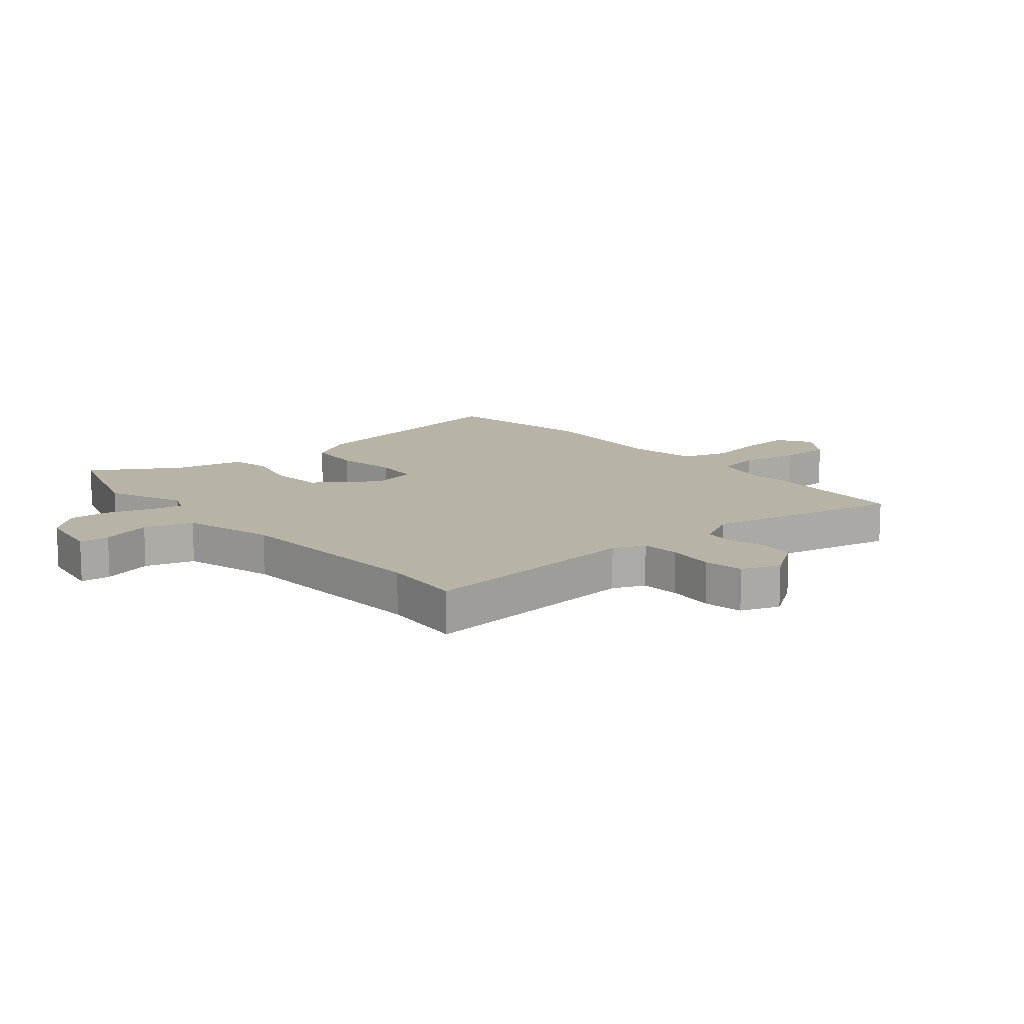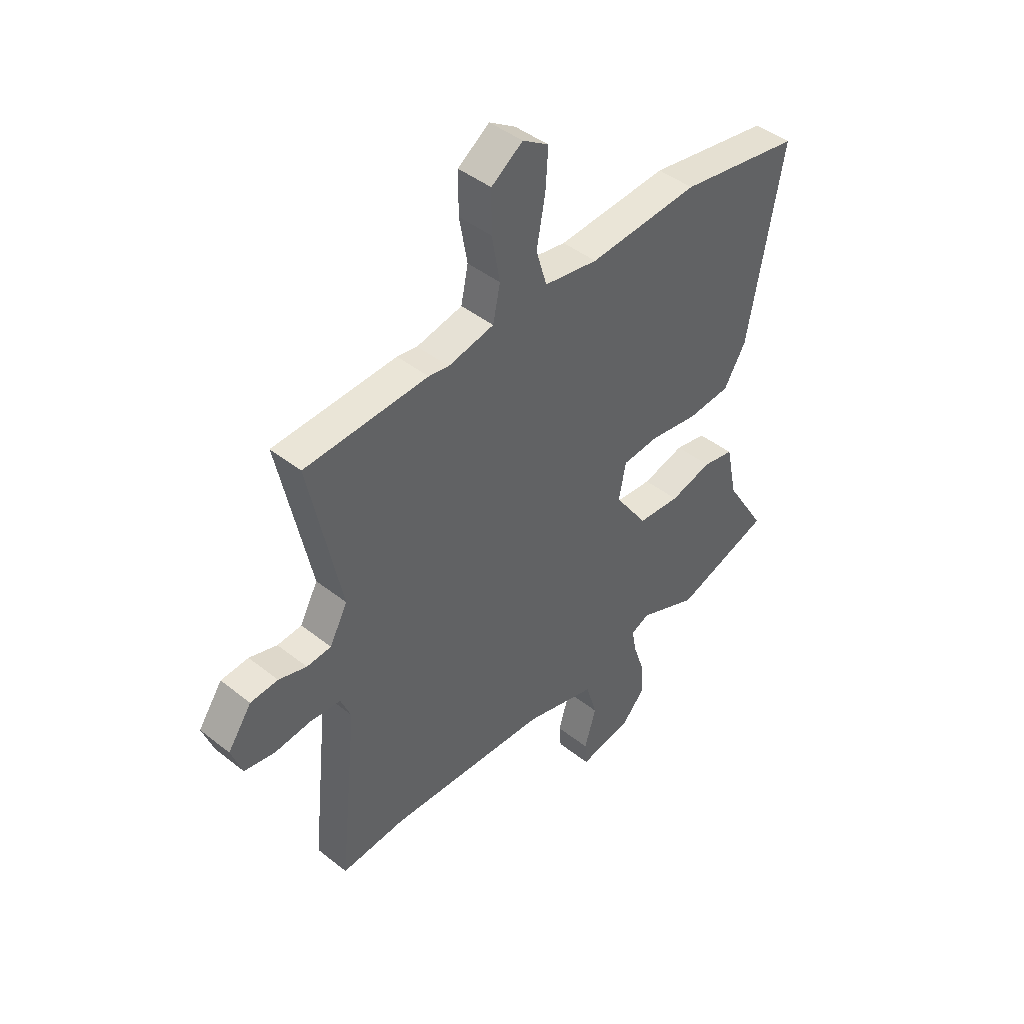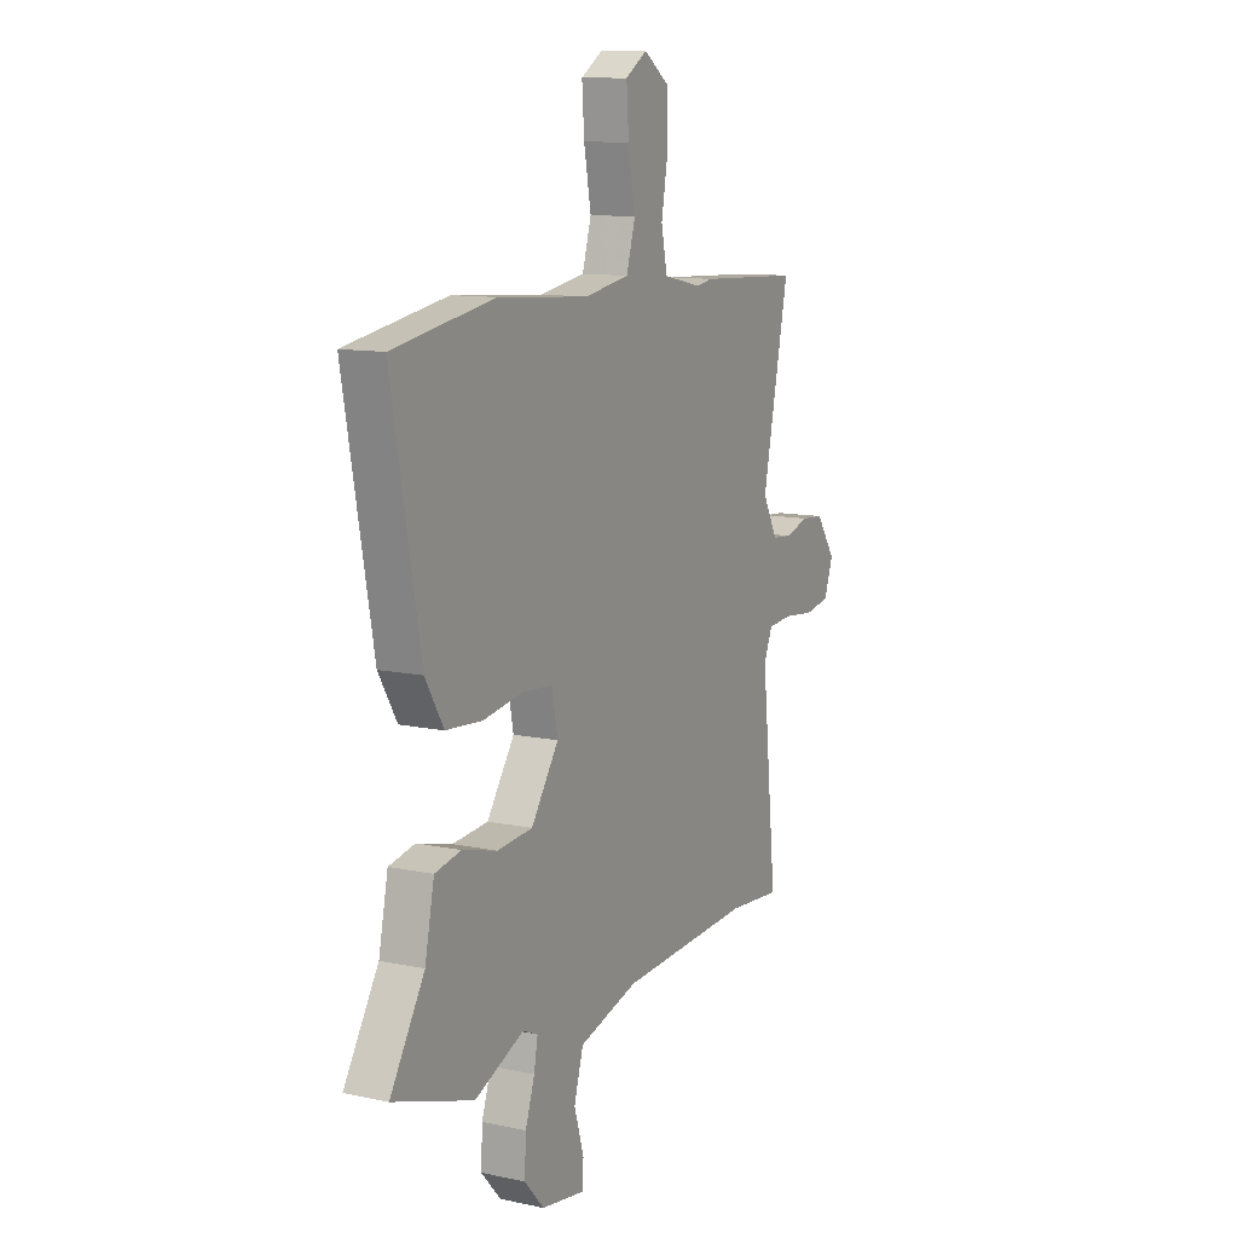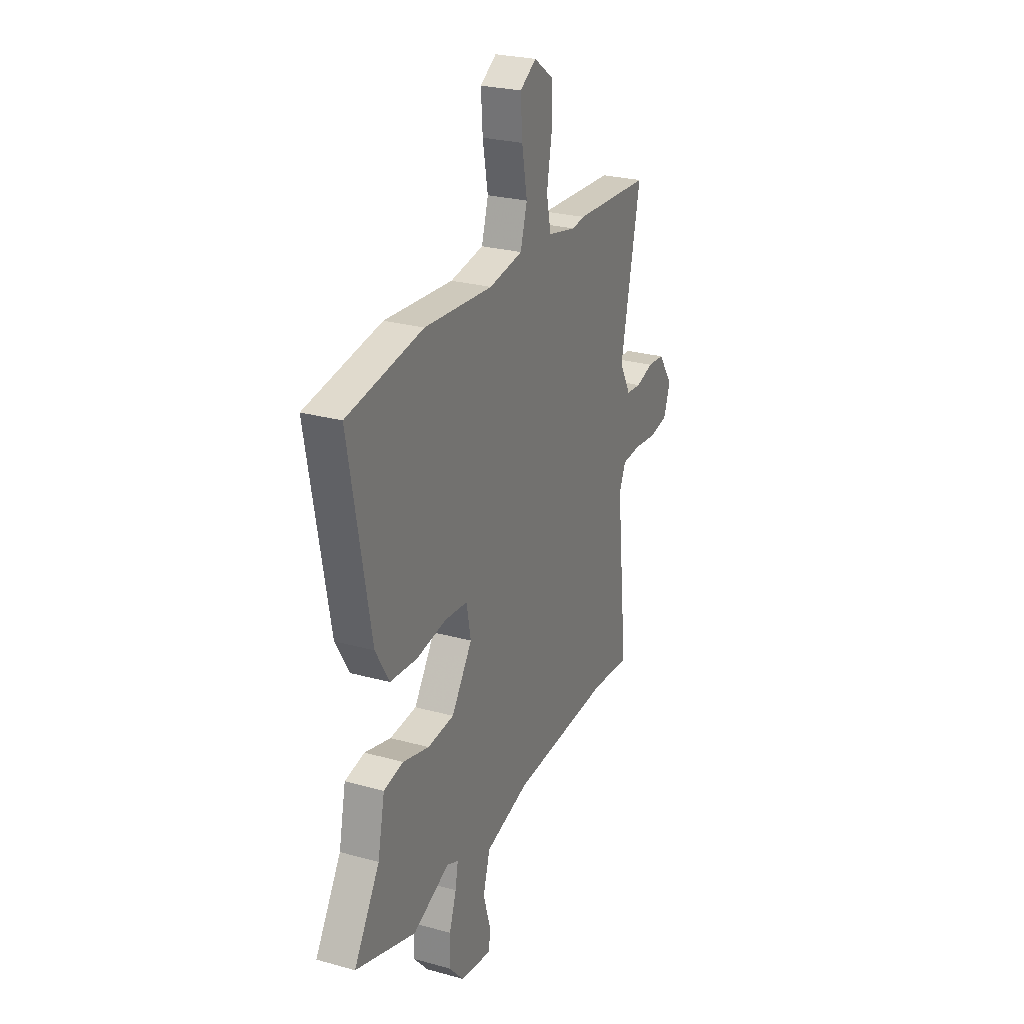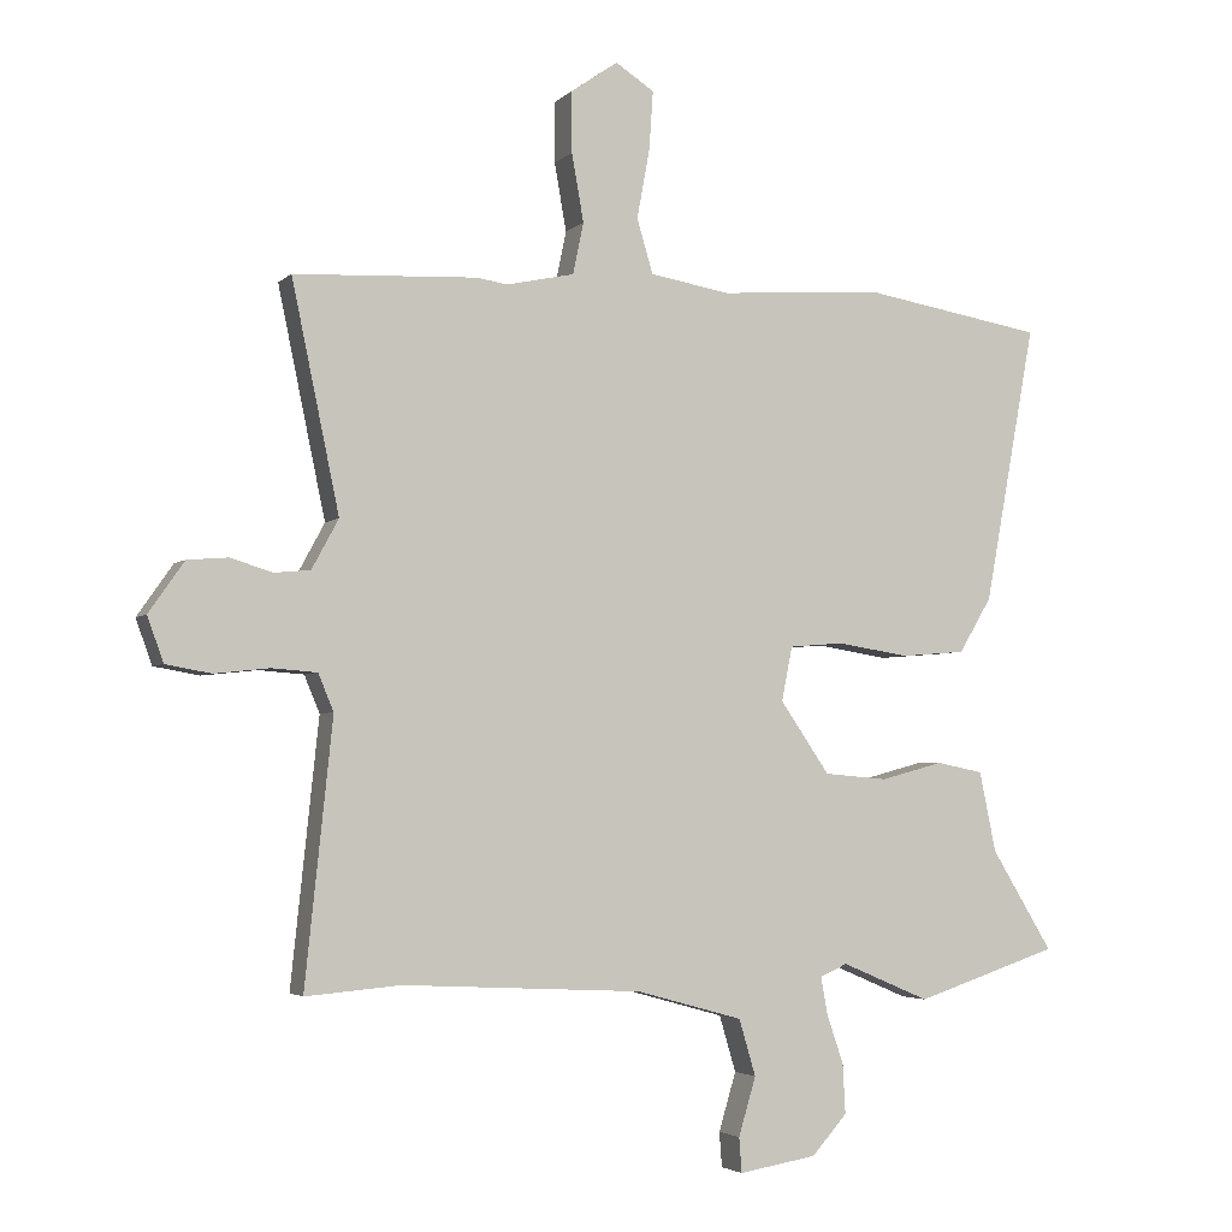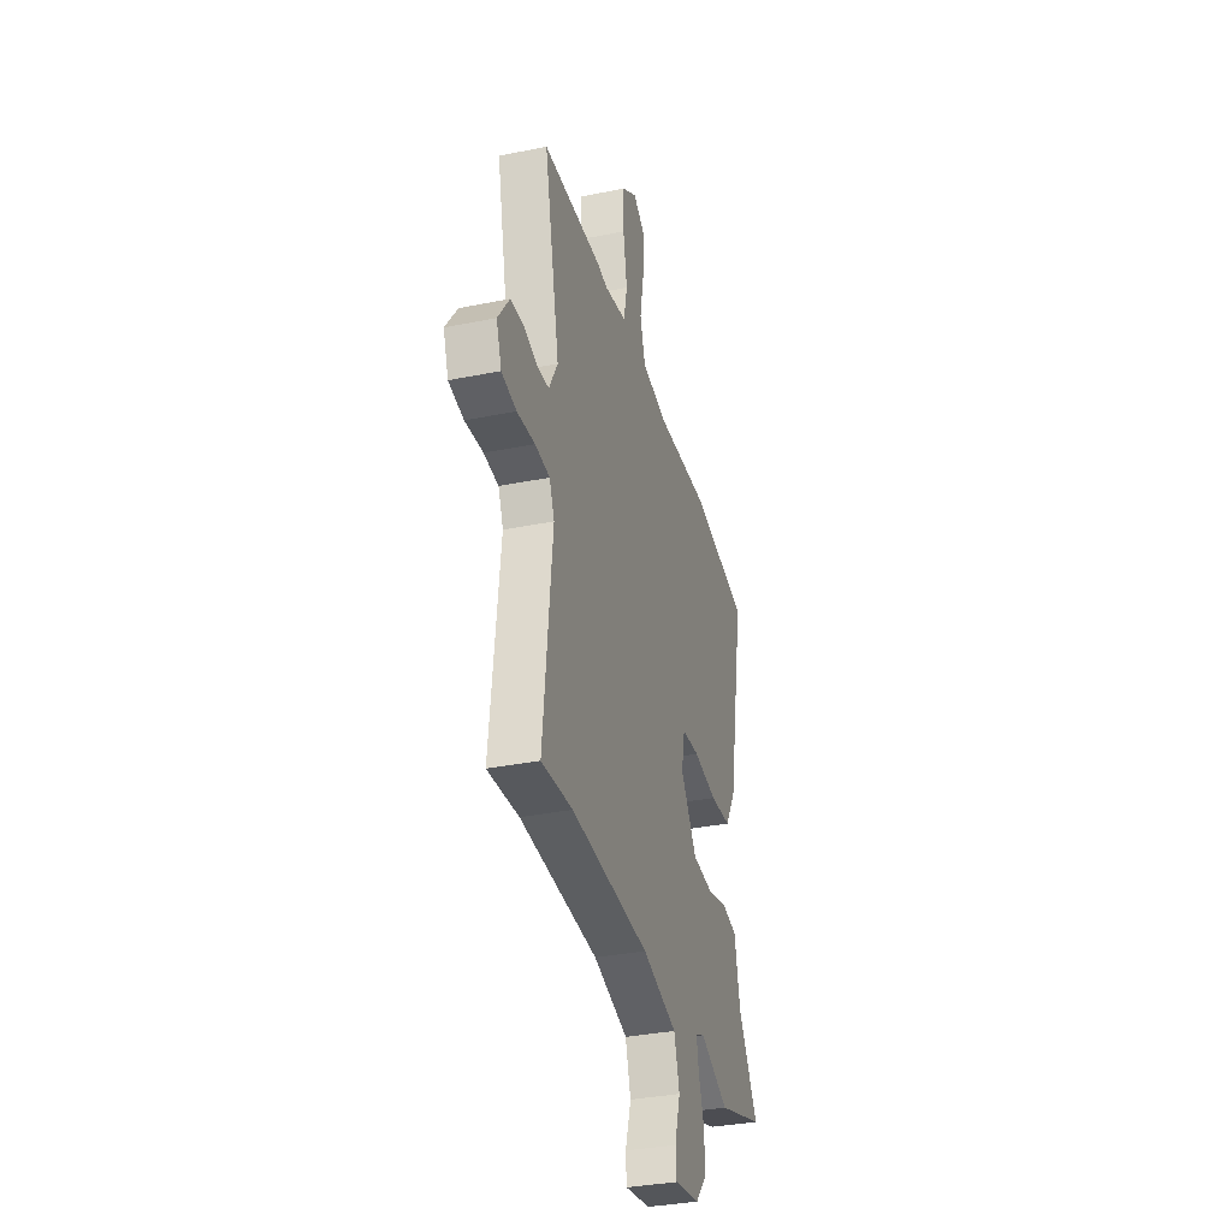
<metadata>
{"format":"obj","ext":"obj","renderer":"f3d","projection":"perspective","resolution":1024,"background":"white","views":[{"elev":12.8,"azim":-130.1,"up":"+Y"},{"elev":43.9,"azim":-47.1,"up":"+Z"},{"elev":11.4,"azim":117.4,"up":"+Z"},{"elev":25.9,"azim":113.8,"up":"+Z"},{"elev":-3.6,"azim":-22.2,"up":"+Z"},{"elev":-34.5,"azim":-74.8,"up":"+Z"}]}
</metadata>
<code>
v -0.597 0.07 0.495
v -0.323 0.07 0.509
v -0.278 0.07 0.502
v -0.176 0.07 0.524
v -0.16 0.07 0.601
v -0.178 0.07 0.702
v -0.178 0.07 0.793
v -0.108 0.07 0.842
v -0.05 0.07 0.805
v -0.056 0.07 0.717
v -0.075 0.07 0.614
v -0.051 0.07 0.533
v 0.069 0.07 0.513
v 0.314 0.07 0.531
v 0.585 0.07 0.486
v 0.508 0.07 0.07
v 0.459 0.07 -0.012
v 0.362 0.07 -0.02
v 0.254 0.07 -0.003
v 0.173 0.07 -0.01
v 0.157 0.07 -0.091
v 0.231 0.07 -0.198
v 0.326 0.07 -0.206
v 0.42 0.07 -0.181
v 0.49 0.07 -0.195
v 0.515 0.07 -0.315
v 0.607 0.07 -0.465
v 0.392 0.07 -0.536
v 0.26 0.07 -0.48
v 0.219 0.07 -0.498
v 0.229 0.07 -0.553
v 0.254 0.07 -0.627
v 0.258 0.07 -0.701
v 0.205 0.07 -0.76
v 0.089 0.07 -0.779
v 0.085 0.07 -0.727
v 0.111 0.07 -0.64
v 0.086 0.07 -0.556
v -0.073 0.07 -0.512
v -0.431 0.07 -0.494
v -0.573 0.07 -0.506
v -0.532 0.07 -0.115
v -0.555 0.07 -0.06
v -0.622 0.07 -0.055
v -0.704 0.07 -0.064
v -0.772 0.07 -0.052
v -0.796 0.07 0.015
v -0.743 0.07 0.091
v -0.682 0.07 0.096
v -0.62 0.07 0.077
v -0.566 0.07 0.082
v -0.526 0.07 0.156
v -0.597 0 0.495
v -0.323 0 0.509
v -0.278 0 0.502
v -0.176 0 0.524
v -0.16 0 0.601
v -0.178 0 0.702
v -0.178 0 0.793
v -0.108 0 0.842
v -0.05 0 0.805
v -0.056 0 0.717
v -0.075 0 0.614
v -0.051 0 0.533
v 0.069 0 0.513
v 0.314 0 0.531
v 0.585 0 0.486
v 0.508 0 0.07
v 0.459 0 -0.012
v 0.362 0 -0.02
v 0.254 0 -0.003
v 0.173 0 -0.01
v 0.157 0 -0.091
v 0.231 0 -0.198
v 0.326 0 -0.206
v 0.42 0 -0.181
v 0.49 0 -0.195
v 0.515 0 -0.315
v 0.607 0 -0.465
v 0.392 0 -0.536
v 0.26 0 -0.48
v 0.219 0 -0.498
v 0.229 0 -0.553
v 0.254 0 -0.627
v 0.258 0 -0.701
v 0.205 0 -0.76
v 0.089 0 -0.779
v 0.085 0 -0.727
v 0.111 0 -0.64
v 0.086 0 -0.556
v -0.073 0 -0.512
v -0.431 0 -0.494
v -0.573 0 -0.506
v -0.532 0 -0.115
v -0.555 0 -0.06
v -0.622 0 -0.055
v -0.704 0 -0.064
v -0.772 0 -0.052
v -0.796 0 0.015
v -0.743 0 0.091
v -0.682 0 0.096
v -0.62 0 0.077
v -0.566 0 0.082
v -0.526 0 0.156
f 47 48 49 50
f 47 50 51
f 44 45 46 47
f 43 44 47 51
f 42 43 51 52
f 40 41 42
f 39 40 42 52
f 34 35 36 37
f 34 37 38
f 31 32 33 34
f 30 31 34 38
f 29 30 38 39
f 26 27 28 29
f 23 24 25 26
f 22 23 26 29
f 21 22 29 39
f 16 17 18 19
f 16 19 20
f 13 14 15 16
f 12 13 16 20
f 8 9 10 11
f 6 7 8 11
f 5 6 11 12
f 4 5 12 20
f 52 1 2 3
f 20 21 39 52
f 3 4 20 52
f 102 101 100 99
f 103 102 99
f 99 98 97 96
f 103 99 96 95
f 104 103 95 94
f 94 93 92
f 104 94 92 91
f 89 88 87 86
f 90 89 86
f 86 85 84 83
f 90 86 83 82
f 91 90 82 81
f 81 80 79 78
f 78 77 76 75
f 81 78 75 74
f 91 81 74 73
f 71 70 69 68
f 72 71 68
f 68 67 66 65
f 72 68 65 64
f 63 62 61 60
f 63 60 59 58
f 64 63 58 57
f 72 64 57 56
f 55 54 53 104
f 104 91 73 72
f 104 72 56 55
f 1 53 54 2
f 2 54 55 3
f 3 55 56 4
f 4 56 57 5
f 5 57 58 6
f 6 58 59 7
f 7 59 60 8
f 8 60 61 9
f 9 61 62 10
f 10 62 63 11
f 11 63 64 12
f 12 64 65 13
f 13 65 66 14
f 14 66 67 15
f 15 67 68 16
f 16 68 69 17
f 17 69 70 18
f 18 70 71 19
f 19 71 72 20
f 20 72 73 21
f 21 73 74 22
f 22 74 75 23
f 23 75 76 24
f 24 76 77 25
f 25 77 78 26
f 26 78 79 27
f 27 79 80 28
f 28 80 81 29
f 29 81 82 30
f 30 82 83 31
f 31 83 84 32
f 32 84 85 33
f 33 85 86 34
f 34 86 87 35
f 35 87 88 36
f 36 88 89 37
f 37 89 90 38
f 38 90 91 39
f 39 91 92 40
f 40 92 93 41
f 41 93 94 42
f 42 94 95 43
f 43 95 96 44
f 44 96 97 45
f 45 97 98 46
f 46 98 99 47
f 47 99 100 48
f 48 100 101 49
f 49 101 102 50
f 50 102 103 51
f 51 103 104 52
f 52 104 53 1

</code>
